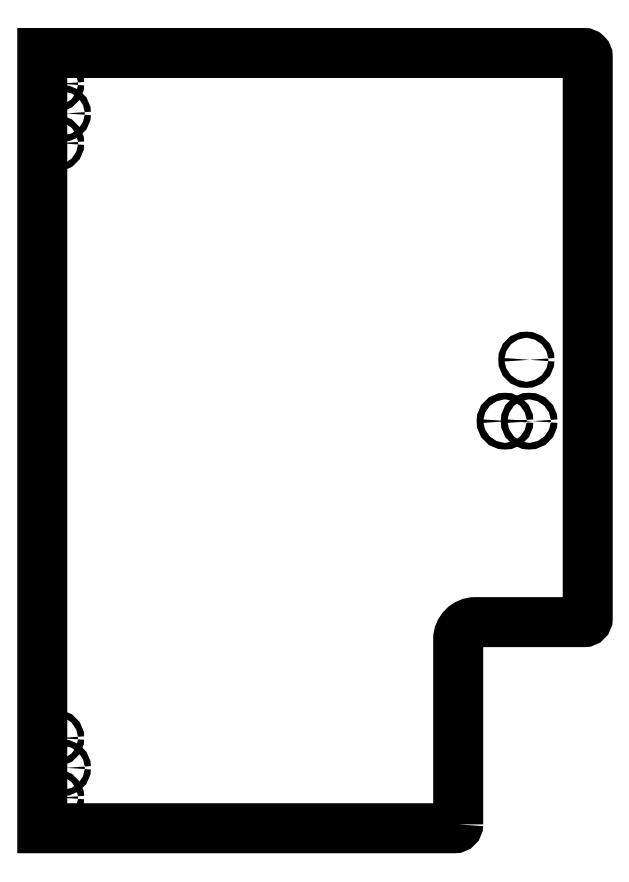
<metadata>
{"format":"dxf","ext":"dxf","renderer":"ezdxf+matplotlib","layout":"modelspace","background":"white","min_lineweight":24,"dpi":150}
</metadata>
<code>
0
SECTION
2
ENTITIES
0
LWPOLYLINE
8
0
90
10
70
1
43
0
10
-13.69
20
-10.46
42
-0.4142
10
-13.82
20
-10.59
10
-27.25
20
-10.59
10
-27.25
20
14.68
10
-9.593
20
14.68
42
-0.4142
10
-9.468
20
14.56
10
-9.468
20
-3.742
42
-0.4142
10
-9.593
20
-3.867
10
-13.13
20
-3.867
42
0.4142
10
-13.69
20
-4.429
0
CIRCLE
8
0
10
-26.8
20
-9.585
30
0
40
0.1
210
1.835e-26
220
2.641e-41
230
1
0
CIRCLE
8
0
10
-26.8
20
-7.645
30
0
40
0.1
210
1.835e-26
220
2.641e-41
230
1
0
CIRCLE
8
0
10
-26.58
20
12.71
30
0
40
0.1
210
1.835e-26
220
2.641e-41
230
1
0
CIRCLE
8
0
10
-26.8
20
13.68
30
5.595e-15
40
0.1
210
1.835e-26
220
2.641e-41
230
1
0
CIRCLE
8
0
10
-26.8
20
11.74
30
5.595e-15
40
0.1
210
1.835e-26
220
2.641e-41
230
1
0
CIRCLE
8
0
10
-26.58
20
-8.615
30
0
40
0.1
210
1.835e-26
220
2.641e-41
230
1
0
CIRCLE
8
0
10
-11.38
20
2.684
30
0
40
0.1083
210
-7.48e-27
220
-1.076e-41
230
1
0
CIRCLE
8
0
10
-12.16
20
2.684
30
0
40
0.1083
210
-7.48e-27
220
-1.076e-41
230
1
0
CIRCLE
8
0
10
-11.47
20
4.684
30
0
40
0.1
210
1.837e-26
220
2.643e-41
230
1
0
ENDSEC
0
EOF

</code>
